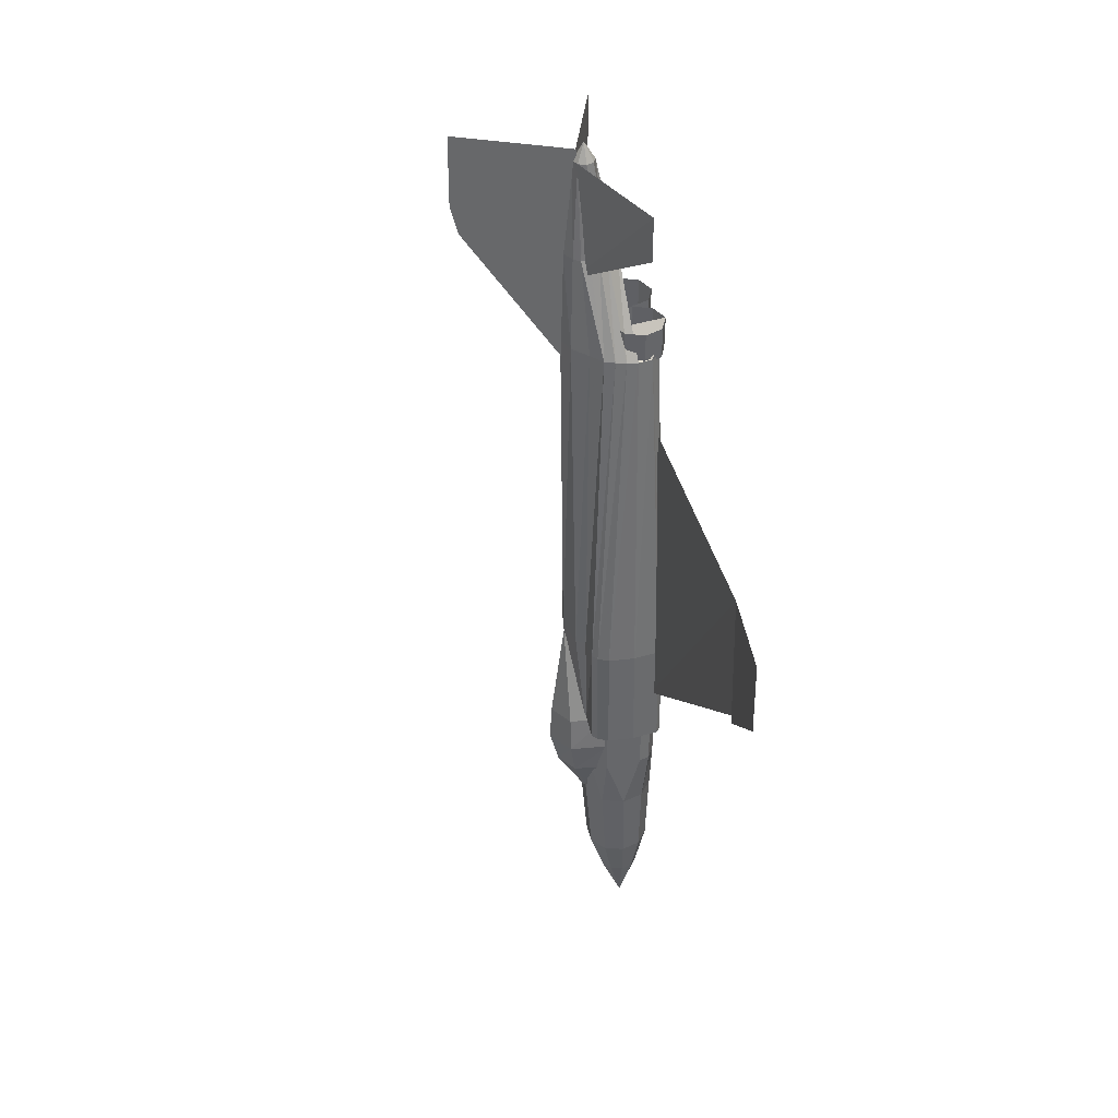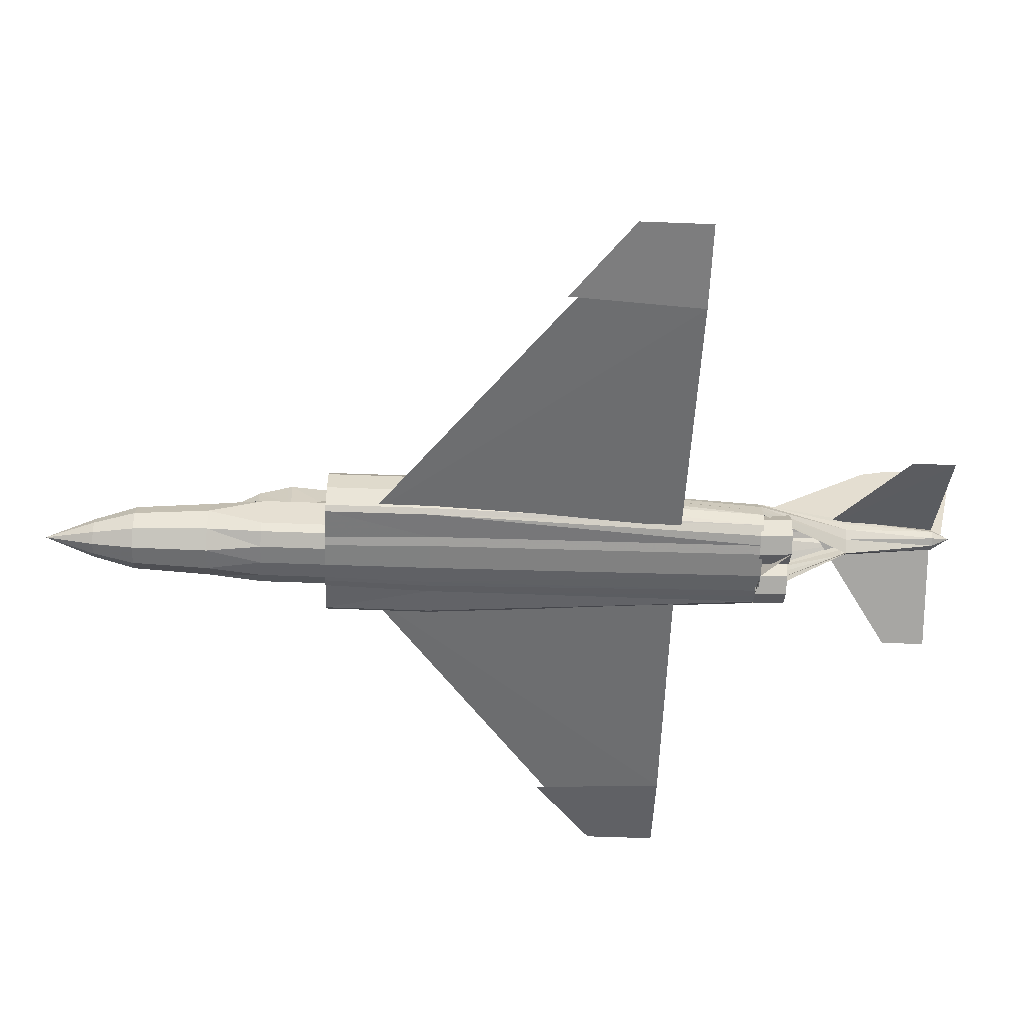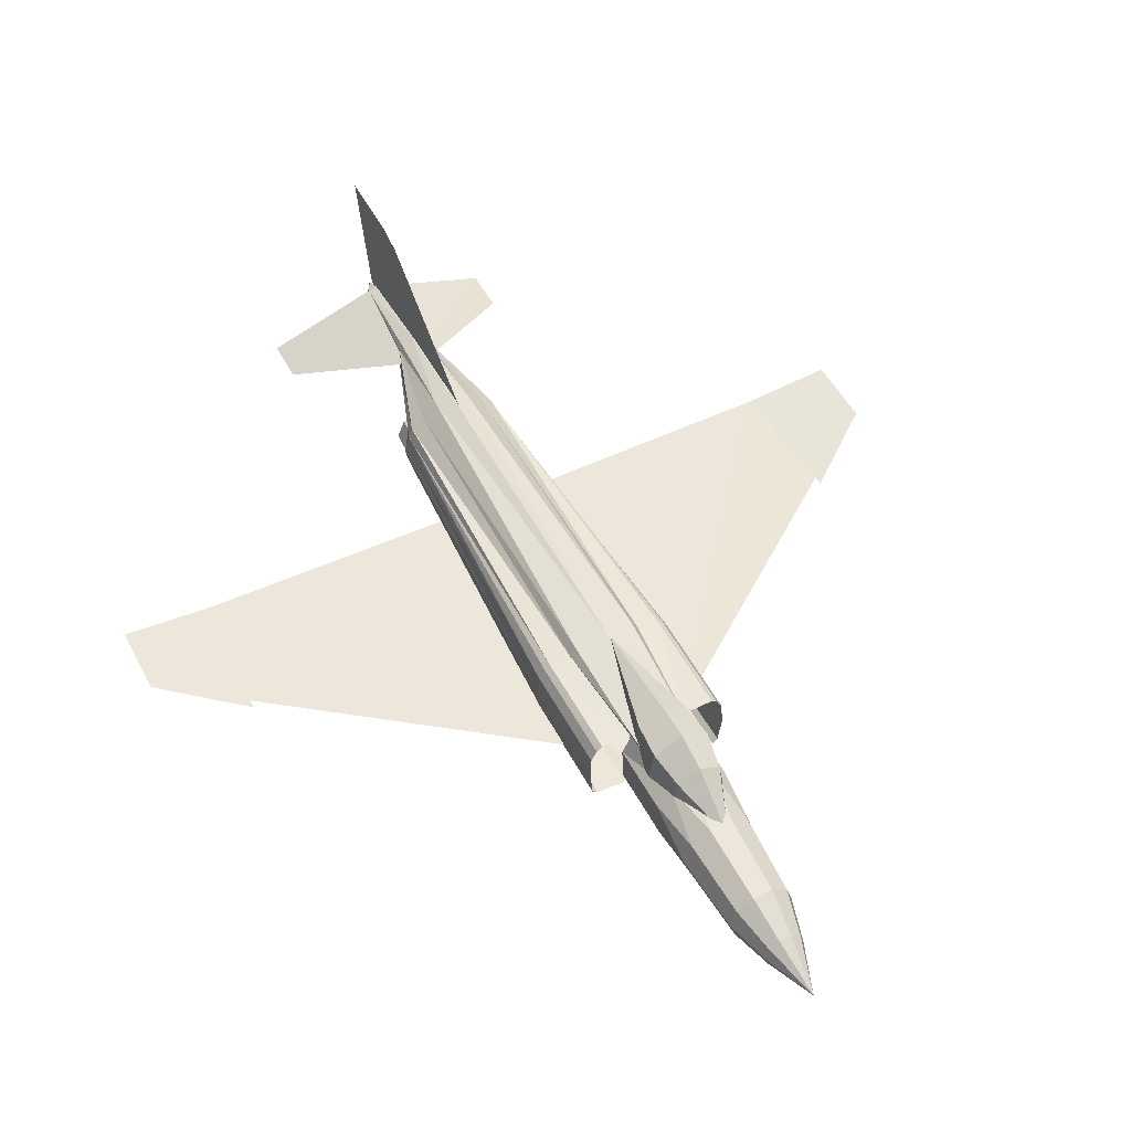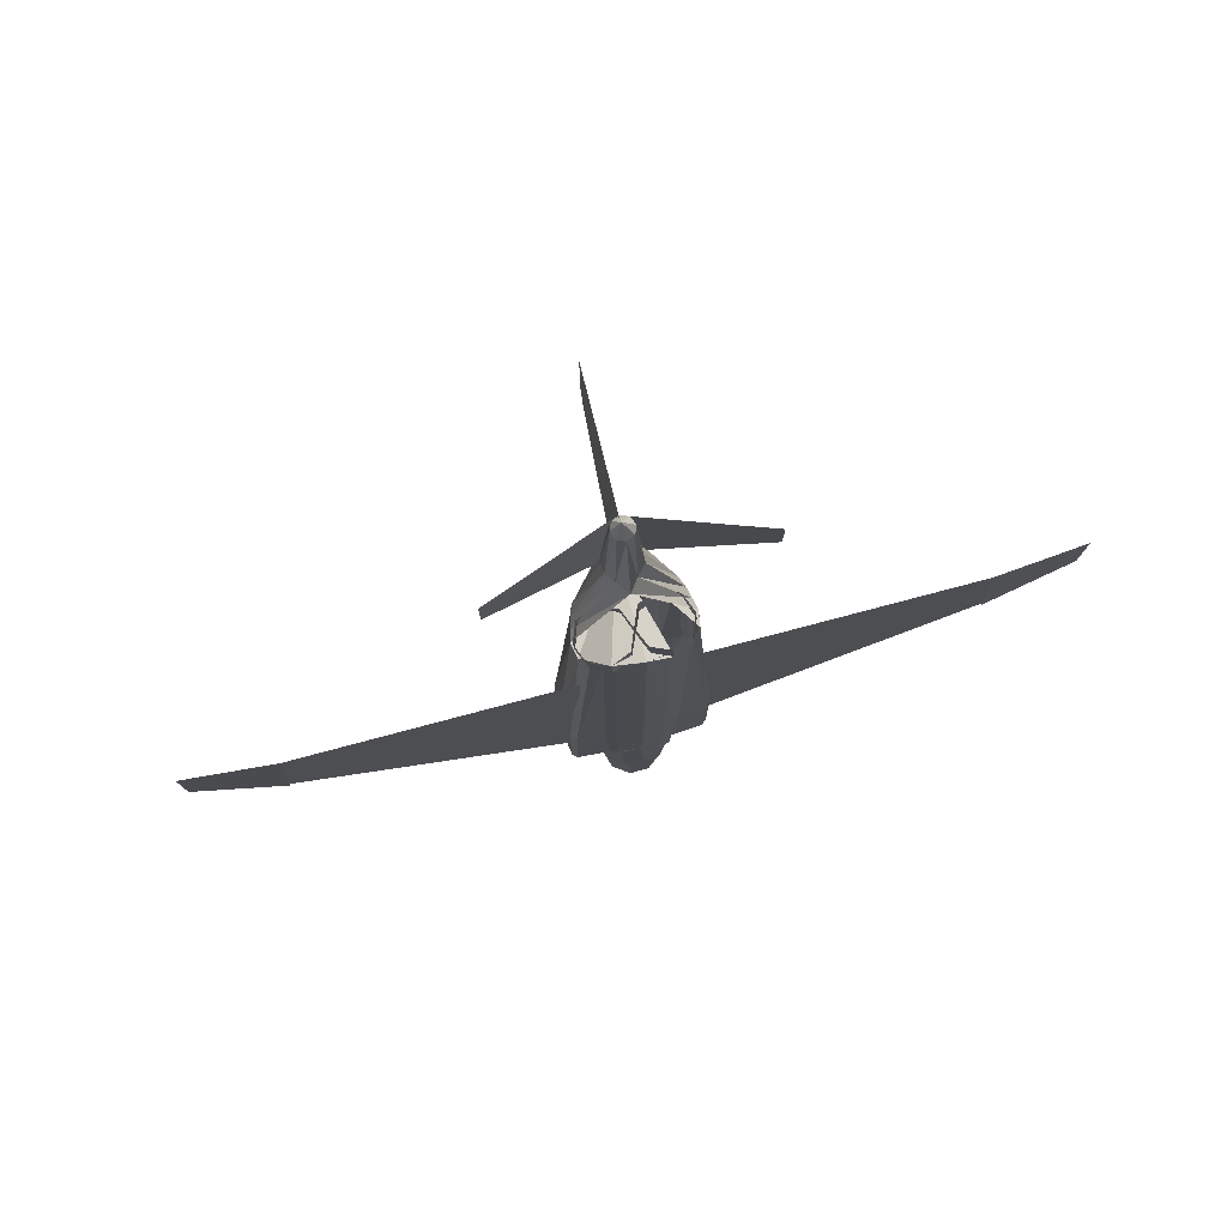
<metadata>
{"format":"obj","ext":"obj","renderer":"f3d","projection":"perspective","resolution":1024,"background":"white","views":[{"elev":38.1,"azim":-103.1,"up":"+Z"},{"elev":-54.1,"azim":-92.4,"up":"+Y"},{"elev":50.5,"azim":153.0,"up":"+Y"},{"elev":79.0,"azim":-14.8,"up":"+Z"}]}
</metadata>
<code>
v 0.02989 0.05311 -0.2698
v 0.02648 0.05286 -0.2291
v 0.03341 0.01322 -0.2271
v -0.001228 0.07111 -0.2708
v 0.02308 0.04632 -0.3084
v 0.03701 0.009022 -0.2675
v -0.001228 0.06078 -0.3092
v -0.001229 0.06909 -0.23
v -0.001231 0.05445 -0.1125
v -0.001231 0.01993 -0.3742
v 0.02982 0.01114 -0.3066
v -0.02554 0.04632 -0.3084
v -0.03227 0.01114 -0.3066
v -0.02894 0.05286 -0.2291
v -0.03587 0.01322 -0.2271
v -0.03234 0.05311 -0.2698
v -0.03947 0.009022 -0.2675
v -0.0609 -0.03479 -0.1736
v -0.3586 -0.03479 0.0492
v -0.3503 -0.03551 0.1907
v -0.3586 -0.03479 0.03859
v -0.4497 -0.02682 0.1093
v -0.4497 -0.02682 0.1907
v -0.05944 -0.03479 0.1871
v 0.3478 -0.03551 0.1907
v 0.3561 -0.03479 0.0492
v 0.05838 -0.03479 -0.1736
v 0.4471 -0.02682 0.1093
v 0.3561 -0.03479 0.03859
v 0.4471 -0.02682 0.1907
v 0.05691 -0.03479 0.1871
v 0.002604 0.04459 0.3569
v -0.1345 -0.002305 0.4506
v -0.1345 -0.002305 0.5001
v -0.001303 0.04601 0.4965
v 0.1314 -0.002305 0.4506
v 0.1314 -0.002305 0.5001
v -0.001284 0.04194 0.5089
v -0.001284 0.1643 0.4281
v -0.001284 0.0461 0.2472
v -0.001284 0.1726 0.4599
v -0.001284 0.1726 0.5395
v -0.0315 -0.04691 0.317
v -0.05765 -0.02685 0.2845
v 0.0001624 0.05844 0.2846
v -0.06077 -0.01082 0.2845
v 0.05737 -0.02685 0.2845
v 0.06049 -0.01082 0.2845
v 0.002237 -0.04597 0.2844
v 0.02836 -0.04691 0.2806
v -0.009088 0.00219 0.2806
v -0.0315 0.01061 0.317
v -0.02943 0.01061 0.2806
v -0.04977 -0.03848 0.2806
v -0.02943 -0.04691 0.2806
v 0.0487 -0.03848 0.2806
v 0.02629 -0.04691 0.317
v 0.02836 0.01061 0.2806
v 0.02629 0.01061 0.317
v 0.008021 0.00219 0.2806
v 0.008516 0.04262 0.496
v 0.01198 0.03426 0.496
v -0.00108 0.03489 0.517
v 0.008516 0.02591 0.496
v 0.0001635 0.02245 0.496
v -0.008189 0.02591 0.496
v -0.01165 0.03426 0.496
v -0.008189 0.04262 0.496
v 0.0001635 0.04608 0.496
v -0.0001952 0.05601 0.39
v 0.01339 0.04883 0.39
v 0.01686 0.0414 0.39
v 0.01831 0.03259 0.39
v 0.01794 0.02228 0.39
v 0.007993 0.01177 0.39
v -0.00169 -0.001247 0.39
v -0.0125 0.01177 0.39
v -0.01969 0.02228 0.39
v -0.02006 0.03259 0.39
v -0.01953 0.0414 0.39
v -0.01422 0.04883 0.39
v -0.01897 0.05159 0.2845
v -0.03623 0.03559 0.2845
v -0.05073 0.02357 0.2845
v -0.05523 0.01245 0.2845
v -0.05797 0.001054 0.2845
v -0.001898 -0.001247 0.39
v 0.05769 0.001054 0.2845
v 0.05496 0.01245 0.2845
v 0.05045 0.02357 0.2845
v 0.03595 0.03559 0.2845
v 0.01869 0.05159 0.2845
v 0.0264 -0.04285 0.2845
v 0.02426 -0.04964 -0.1029
v 0.03077 -0.04839 -0.1029
v 0.03686 -0.03959 0.2845
v 0.04145 -0.04506 -0.1029
v 0.04824 -0.03589 0.2845
v 0.07205 -0.0434 -0.1029
v 0.07774 -0.03842 -0.1029
v 0.08059 -0.009341 -0.1029
v 0.07988 0.01973 -0.1029
v 0.07347 0.03136 -0.1029
v 0.06707 0.03635 -0.1029
v 0.04323 0.03801 -0.1029
v 0.03647 0.04798 -0.1029
v 0.0001118 0.05497 -0.1028
v -0.02668 -0.04285 0.2845
v 0.002228 -0.05157 -0.1029
v -0.03714 -0.03959 0.2845
v -0.03795 -0.04506 -0.1029
v -0.04852 -0.03589 0.2845
v -0.06856 -0.0434 -0.1029
v -0.07834 -0.009341 -0.1029
v -0.07638 0.01973 -0.1029
v -0.06998 0.03136 -0.1029
v -0.06357 0.03635 -0.1029
v -0.03973 0.03801 -0.1029
v -0.03297 0.04798 -0.1029
v -0.02728 -0.04839 -0.1029
v -0.07425 -0.03842 -0.1029
v 0.02722 -0.04944 -0.2241
v 0.02147 -0.05054 -0.2241
v 0.002034 -0.05225 -0.2241
v -0.024 -0.04944 -0.2241
v -0.06879 -0.04426 -0.2241
v -0.03342 -0.0465 -0.2241
v -0.0638 0.03562 -0.2241
v -0.07022 0.03062 -0.2241
v -0.02902 0.0356 -0.2241
v -0.03061 0.03414 -0.2241
v 0.07141 -0.04426 -0.2241
v 0.07712 -0.03927 -0.2241
v 0.06642 0.03562 -0.2241
v 0.03257 0.03267 -0.2241
v 0.03225 0.0356 -0.2241
v 0.07925 0.01897 -0.2241
v 0.07284 0.03062 -0.2241
v 0.07997 -0.01015 -0.2241
v 0.03664 -0.0465 -0.2241
v -0.07664 0.01897 -0.2241
v -0.07859 -0.01015 -0.2241
v -0.0745 -0.03927 -0.2241
v -0.04067 0.01104 -0.2241
v -0.04617 0.02014 -0.1029
v 0.000167 0.04176 -0.224
v 0.001486 0.03449 -0.2987
v 0.02564 0.02863 -0.2987
v -0.02363 0.02863 -0.2987
v 0.000842 -0.01896 -0.5529
v 0.008462 0.005256 -0.4956
v -0.00524 0.005256 -0.4956
v 0.01955 -0.002803 -0.4956
v 0.02379 -0.01584 -0.4956
v 0.01955 -0.02887 -0.4956
v 0.008462 -0.03693 -0.4956
v -0.00524 -0.03693 -0.4956
v -0.01633 -0.02887 -0.4956
v -0.02057 -0.01584 -0.4956
v -0.01633 -0.002803 -0.4956
v 0.03063 0.008184 -0.448
v 0.03748 -0.0129 -0.448
v 0.03063 -0.03399 -0.448
v 0.01269 -0.04702 -0.448
v -0.009473 -0.04702 -0.448
v -0.02741 -0.03399 -0.448
v -0.03426 -0.0129 -0.448
v -0.02741 0.008184 -0.448
v -0.009473 0.02122 -0.448
v 0.01269 0.02122 -0.448
v 0.0144 0.02854 -0.362
v 0.0351 0.0135 -0.362
v -0.01118 0.02854 -0.362
v -0.03187 0.0135 -0.362
v -0.03978 -0.01083 -0.362
v -0.03187 -0.03516 -0.362
v -0.01118 -0.05019 -0.362
v 0.0144 -0.05019 -0.362
v 0.0351 -0.03516 -0.362
v 0.043 -0.01083 -0.362
v 0.0426 0.01104 -0.2987
v 0.04134 -0.03001 -0.2987
v 0.02155 -0.05054 -0.2987
v 0.002114 -0.05225 -0.2987
v -0.01954 -0.05054 -0.2987
v -0.03933 -0.03001 -0.2987
v -0.04059 0.01104 -0.2987
v 0.03758 -0.04174 -0.2987
v -0.03556 -0.04174 -0.2987
v 0.04252 0.01104 -0.2241
v -0.03564 -0.04174 -0.2241
v -0.03941 -0.03001 -0.2241
v -0.01962 -0.05054 -0.2241
v 0.0375 -0.04174 -0.2241
v 0.04126 -0.03001 -0.2241
v -0.04977 0.00219 0.2806
v -0.06027 -0.01815 0.317
v -0.05819 -0.01815 0.2806
v -0.05184 0.00219 0.317
v -0.01116 0.00219 0.317
v -0.0006655 -0.01815 0.2806
v -0.002738 -0.01815 0.317
v -0.009088 -0.03848 0.2806
v -0.01116 -0.03848 0.317
v -0.05184 -0.03848 0.317
v 0.05713 -0.01815 0.2806
v 0.05505 -0.01815 0.317
v 0.04663 -0.03848 0.317
v 0.005949 -0.03848 0.317
v 0.008021 -0.03848 0.2806
v 0.005949 0.00219 0.317
v 0.0487 0.00219 0.2806
v 0.04663 0.00219 0.317
f 1 2 3
f 3 2 1
f 4 2 1
f 4 2 1
f 5 1 6
f 5 1 6
f 7 1 5
f 7 1 5
f 4 1 7
f 4 1 7
f 8 2 4
f 8 2 4
f 9 2 8
f 9 2 8
f 7 5 10
f 7 5 10
f 5 6 11
f 5 6 11
f 1 3 6
f 1 3 6
f 5 11 10
f 5 11 10
f 9 3 2
f 9 3 2
f 7 10 12
f 7 10 12
f 12 10 13
f 12 10 13
f 14 9 8
f 14 9 8
f 15 9 14
f 15 9 14
f 16 15 14
f 16 15 14
f 17 15 16
f 17 15 16
f 12 17 16
f 12 17 16
f 13 17 12
f 13 17 12
f 7 16 4
f 7 16 4
f 12 16 7
f 12 16 7
f 4 14 8
f 4 14 8
f 16 14 4
f 16 14 4
f 18 19 20
f 20 19 18
f 19 21 22
f 19 21 22
f 22 23 20
f 22 23 20
f 20 24 18
f 20 24 18
f 22 20 19
f 22 20 19
f 25 26 27
f 27 26 25
f 28 26 25
f 28 26 25
f 26 28 29
f 26 28 29
f 28 25 30
f 28 25 30
f 25 27 31
f 25 27 31
f 32 33 34
f 34 33 32
f 34 35 32
f 34 35 32
f 36 32 37
f 36 32 37
f 37 32 35
f 37 32 35
f 38 39 40
f 40 39 38
f 41 39 38
f 41 39 38
f 42 41 38
f 42 41 38
f 43 44 45
f 45 44 43
f 46 45 44
f 46 45 44
f 47 45 48
f 47 45 48
f 43 45 49
f 43 45 49
f 49 45 50
f 49 45 50
f 51 52 53
f 53 52 51
f 54 43 55
f 54 43 55
f 56 57 50
f 56 57 50
f 58 59 60
f 58 59 60
f 61 62 63
f 61 62 63
f 63 62 64
f 63 62 64
f 63 64 65
f 63 64 65
f 63 65 66
f 63 65 66
f 63 66 67
f 63 66 67
f 63 67 68
f 63 67 68
f 63 68 69
f 63 68 69
f 63 69 61
f 63 69 61
f 69 70 61
f 69 70 61
f 61 70 71
f 61 70 71
f 61 71 72
f 61 71 72
f 61 72 73
f 61 72 73
f 61 73 62
f 61 73 62
f 62 73 74
f 62 73 74
f 62 74 64
f 62 74 64
f 64 74 75
f 64 74 75
f 64 75 65
f 64 75 65
f 65 75 76
f 65 75 76
f 65 76 77
f 65 76 77
f 65 77 66
f 65 77 66
f 66 77 78
f 66 77 78
f 66 78 67
f 66 78 67
f 67 78 79
f 67 78 79
f 67 79 80
f 67 79 80
f 67 80 68
f 67 80 68
f 68 80 81
f 68 80 81
f 68 81 69
f 68 81 69
f 69 81 70
f 69 81 70
f 45 70 82
f 45 70 82
f 82 70 81
f 82 70 81
f 82 80 83
f 82 80 83
f 81 80 82
f 81 80 82
f 83 80 84
f 83 80 84
f 84 80 79
f 84 80 79
f 84 78 85
f 84 78 85
f 79 78 84
f 79 78 84
f 85 77 86
f 85 77 86
f 78 77 85
f 78 77 85
f 86 76 46
f 86 76 46
f 77 76 86
f 77 76 86
f 48 87 88
f 48 87 88
f 88 87 75
f 88 87 75
f 88 75 89
f 88 75 89
f 89 75 74
f 89 75 74
f 89 74 90
f 89 74 90
f 90 74 73
f 90 74 73
f 90 72 91
f 90 72 91
f 73 72 90
f 73 72 90
f 91 72 92
f 91 72 92
f 92 72 71
f 92 72 71
f 92 70 45
f 92 70 45
f 71 70 92
f 71 70 92
f 93 94 49
f 93 94 49
f 95 94 93
f 95 94 93
f 96 95 93
f 96 95 93
f 97 95 96
f 97 95 96
f 98 97 96
f 98 97 96
f 99 97 98
f 99 97 98
f 47 99 98
f 47 99 98
f 100 99 47
f 100 99 47
f 101 100 47
f 101 100 47
f 48 101 47
f 48 101 47
f 88 101 48
f 88 101 48
f 102 101 88
f 102 101 88
f 89 102 88
f 89 102 88
f 103 102 89
f 103 102 89
f 104 103 89
f 104 103 89
f 90 104 89
f 90 104 89
f 105 104 90
f 105 104 90
f 91 105 90
f 91 105 90
f 106 105 91
f 106 105 91
f 92 106 91
f 92 106 91
f 107 106 92
f 107 106 92
f 45 107 92
f 45 107 92
f 108 49 109
f 108 49 109
f 110 108 111
f 110 108 111
f 112 110 113
f 112 110 113
f 113 44 112
f 113 44 112
f 114 46 44
f 114 46 44
f 86 46 115
f 86 46 115
f 85 86 116
f 85 86 116
f 84 85 117
f 84 85 117
f 118 83 84
f 118 83 84
f 82 83 119
f 82 83 119
f 107 45 82
f 107 45 82
f 113 110 111
f 113 110 111
f 111 108 120
f 111 108 120
f 117 85 116
f 117 85 116
f 119 83 118
f 119 83 118
f 118 84 117
f 118 84 117
f 115 46 114
f 115 46 114
f 114 44 121
f 114 44 121
f 121 44 113
f 121 44 113
f 116 86 115
f 116 86 115
f 109 49 94
f 109 49 94
f 107 82 119
f 107 82 119
f 120 108 109
f 120 108 109
f 94 122 123
f 94 122 123
f 95 122 94
f 95 122 94
f 124 125 109
f 124 125 109
f 109 125 120
f 109 125 120
f 126 111 127
f 126 111 127
f 113 111 126
f 113 111 126
f 127 120 125
f 127 120 125
f 111 120 127
f 111 120 127
f 128 116 129
f 128 116 129
f 117 116 128
f 117 116 128
f 130 118 131
f 130 118 131
f 119 118 130
f 119 118 130
f 131 117 128
f 131 117 128
f 118 117 131
f 118 117 131
f 132 100 133
f 132 100 133
f 99 100 132
f 99 100 132
f 134 104 135
f 134 104 135
f 135 104 105
f 135 104 105
f 135 105 136
f 135 105 136
f 136 105 106
f 136 105 106
f 137 102 138
f 137 102 138
f 138 102 103
f 138 102 103
f 138 103 134
f 138 103 134
f 134 103 104
f 134 103 104
f 133 100 139
f 133 100 139
f 139 100 101
f 139 100 101
f 139 101 137
f 139 101 137
f 137 101 102
f 137 101 102
f 122 95 140
f 122 95 140
f 140 95 97
f 140 95 97
f 140 97 132
f 140 97 132
f 132 97 99
f 132 97 99
f 141 114 142
f 141 114 142
f 115 114 141
f 115 114 141
f 142 121 143
f 142 121 143
f 114 121 142
f 114 121 142
f 143 121 126
f 143 121 126
f 126 121 113
f 126 121 113
f 129 115 141
f 129 115 141
f 116 115 129
f 116 115 129
f 124 109 123
f 124 109 123
f 123 109 94
f 123 109 94
f 144 118 131
f 144 118 131
f 145 118 144
f 145 118 144
f 136 106 146
f 136 106 146
f 146 106 107
f 146 106 107
f 146 119 130
f 146 119 130
f 107 119 146
f 107 119 146
f 136 147 148
f 136 147 148
f 146 147 136
f 146 147 136
f 149 147 130
f 149 147 130
f 130 147 146
f 130 147 146
f 150 151 152
f 150 151 152
f 153 151 150
f 153 151 150
f 154 153 150
f 154 153 150
f 155 154 150
f 155 154 150
f 156 155 150
f 156 155 150
f 157 156 150
f 157 156 150
f 158 157 150
f 158 157 150
f 150 158 159
f 150 158 159
f 150 159 160
f 150 159 160
f 150 152 160
f 150 152 160
f 161 154 162
f 161 154 162
f 153 154 161
f 153 154 161
f 162 155 163
f 162 155 163
f 154 155 162
f 154 155 162
f 163 156 164
f 163 156 164
f 155 156 163
f 155 156 163
f 164 157 165
f 164 157 165
f 156 157 164
f 156 157 164
f 165 158 166
f 165 158 166
f 157 158 165
f 157 158 165
f 167 158 166
f 167 158 166
f 159 158 167
f 159 158 167
f 168 160 167
f 168 160 167
f 167 160 159
f 167 160 159
f 168 152 169
f 168 152 169
f 160 152 168
f 160 152 168
f 169 151 170
f 169 151 170
f 152 151 169
f 152 151 169
f 170 153 161
f 170 153 161
f 151 153 170
f 151 153 170
f 171 161 172
f 171 161 172
f 170 161 171
f 170 161 171
f 173 170 171
f 173 170 171
f 169 170 173
f 169 170 173
f 174 169 173
f 174 169 173
f 168 169 174
f 168 169 174
f 174 168 175
f 174 168 175
f 175 168 167
f 175 168 167
f 175 166 176
f 175 166 176
f 167 166 175
f 167 166 175
f 176 166 177
f 176 166 177
f 165 166 177
f 165 166 177
f 178 165 177
f 178 165 177
f 164 165 178
f 164 165 178
f 179 164 178
f 179 164 178
f 163 164 179
f 163 164 179
f 180 163 179
f 180 163 179
f 162 163 180
f 162 163 180
f 172 162 180
f 172 162 180
f 161 162 172
f 161 162 172
f 172 180 181
f 172 180 181
f 180 179 182
f 180 179 182
f 179 178 183
f 179 178 183
f 178 177 184
f 178 177 184
f 177 176 185
f 177 176 185
f 175 176 186
f 175 176 186
f 187 174 175
f 187 174 175
f 174 173 149
f 174 173 149
f 173 171 147
f 173 171 147
f 171 172 148
f 171 172 148
f 147 171 148
f 147 171 148
f 148 172 181
f 148 172 181
f 181 180 182
f 181 180 182
f 182 179 188
f 182 179 188
f 188 179 183
f 188 179 183
f 183 178 184
f 183 178 184
f 184 177 185
f 184 177 185
f 189 176 185
f 189 176 185
f 187 175 186
f 187 175 186
f 149 174 187
f 149 174 187
f 149 173 147
f 149 173 147
f 186 176 189
f 186 176 189
f 188 183 123
f 188 183 123
f 190 135 148
f 190 135 148
f 136 148 135
f 136 148 135
f 131 149 130
f 131 149 130
f 131 149 144
f 131 149 144
f 144 149 187
f 144 149 187
f 189 191 186
f 189 191 186
f 186 191 192
f 186 191 192
f 185 124 184
f 185 124 184
f 193 124 185
f 193 124 185
f 184 124 183
f 184 124 183
f 183 124 123
f 183 124 123
f 188 194 182
f 188 194 182
f 182 194 195
f 182 194 195
f 181 190 148
f 181 190 148
f 182 195 181
f 182 195 181
f 181 195 190
f 181 195 190
f 188 123 194
f 188 123 194
f 185 191 189
f 185 191 189
f 185 191 193
f 185 191 193
f 186 144 187
f 186 144 187
f 192 144 186
f 192 144 186
f 196 197 198
f 196 197 198
f 199 197 196
f 199 197 196
f 53 199 196
f 53 199 196
f 52 199 53
f 52 199 53
f 200 52 51
f 200 52 51
f 201 200 51
f 201 200 51
f 202 200 201
f 202 200 201
f 203 202 201
f 203 202 201
f 204 202 203
f 204 202 203
f 55 204 203
f 55 204 203
f 43 204 55
f 43 204 55
f 205 43 54
f 205 43 54
f 198 197 54
f 198 197 54
f 54 197 205
f 54 197 205
f 206 207 56
f 206 207 56
f 56 207 208
f 56 207 208
f 208 57 56
f 208 57 56
f 50 209 210
f 50 209 210
f 57 209 50
f 57 209 50
f 210 202 201
f 210 202 201
f 209 202 210
f 209 202 210
f 60 211 201
f 60 211 201
f 201 211 202
f 201 211 202
f 60 59 211
f 60 59 211
f 212 213 58
f 212 213 58
f 58 213 59
f 58 213 59
f 206 207 212
f 206 207 212
f 212 207 213
f 212 207 213

</code>
